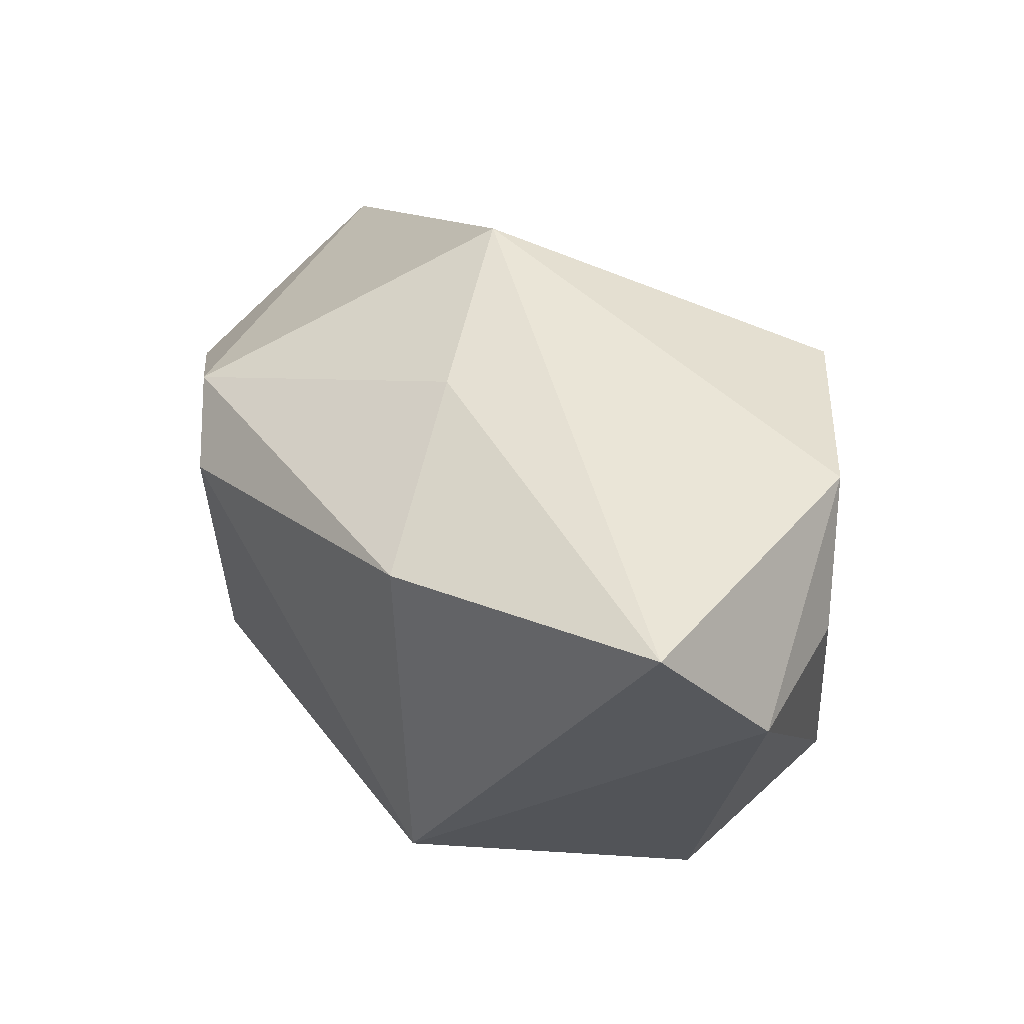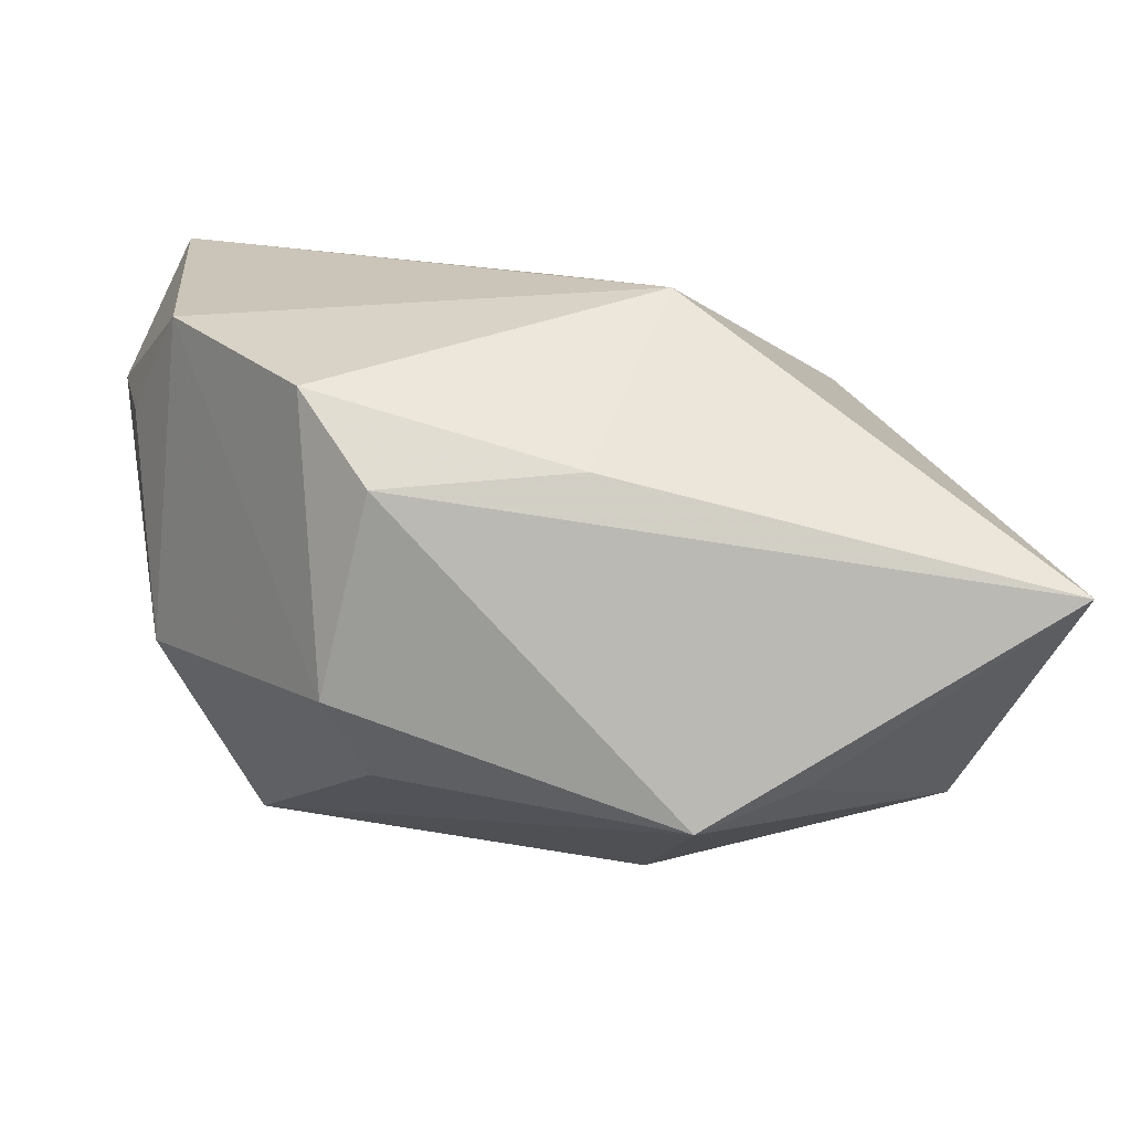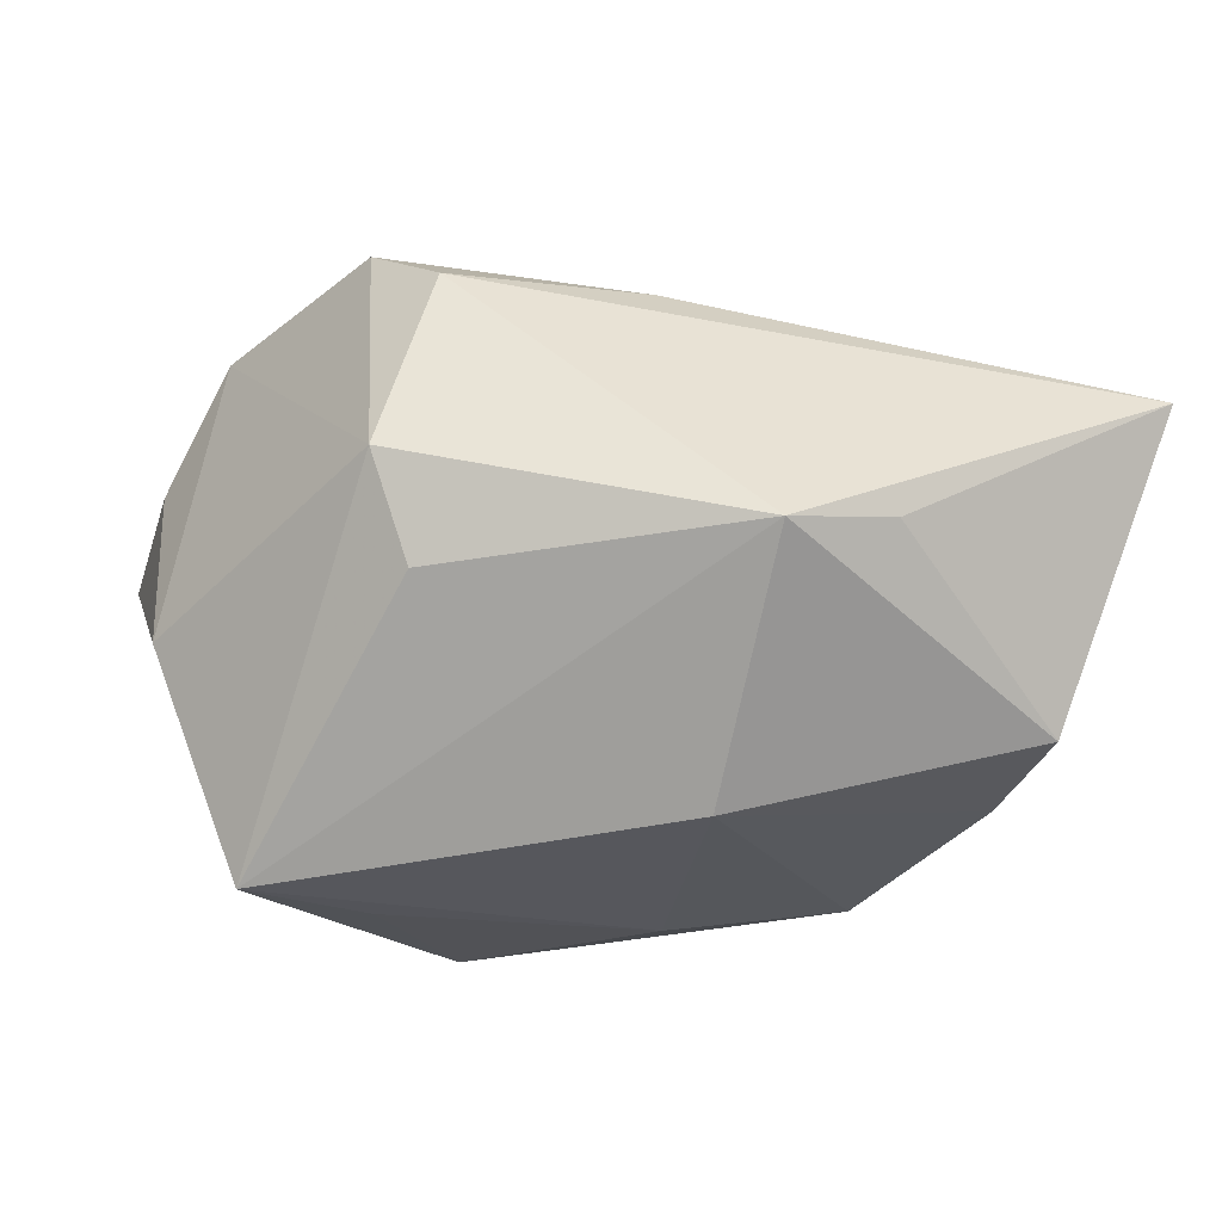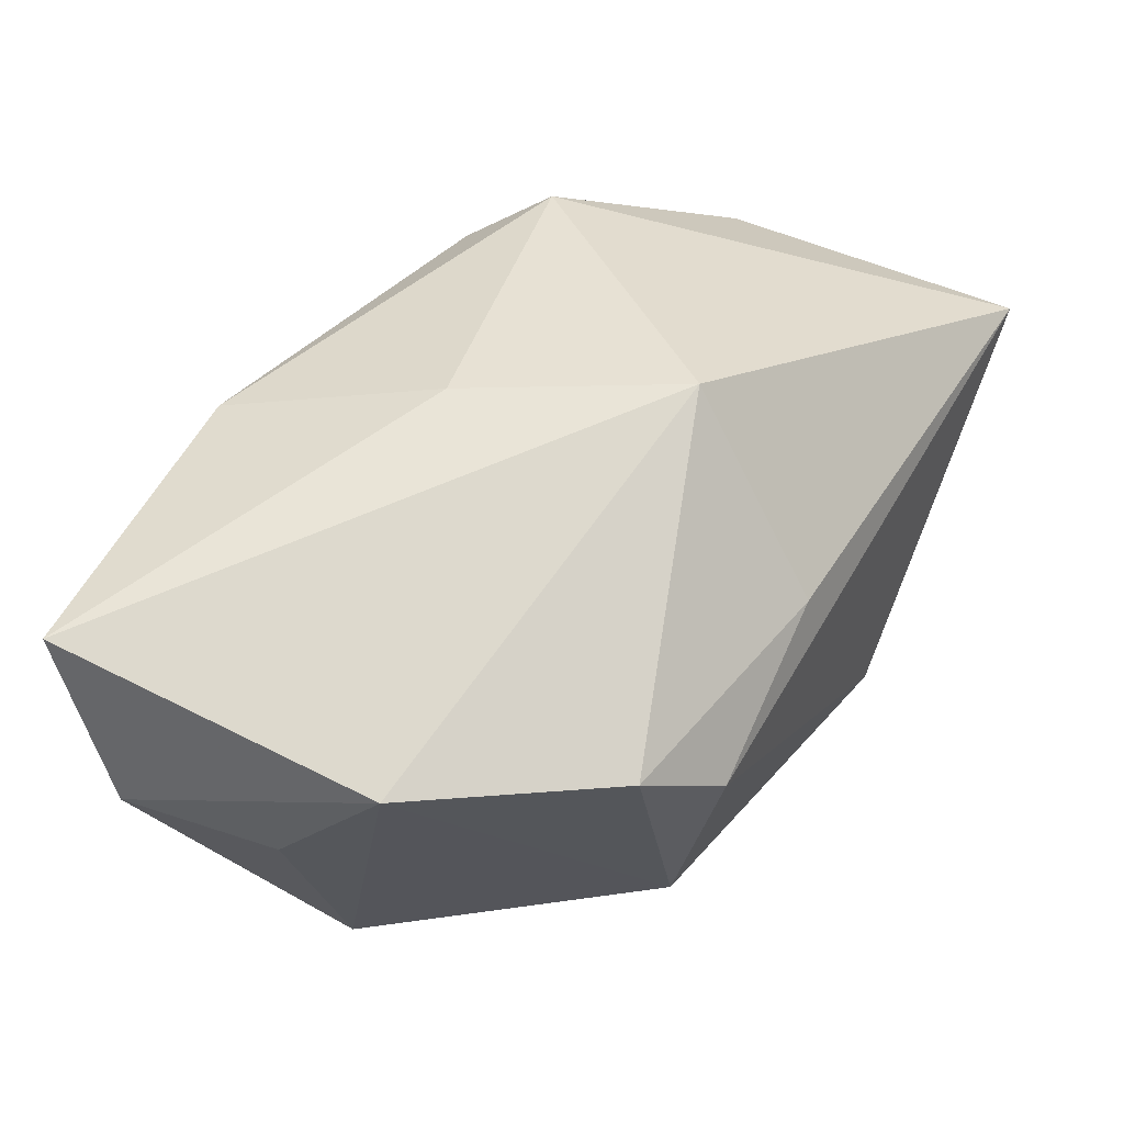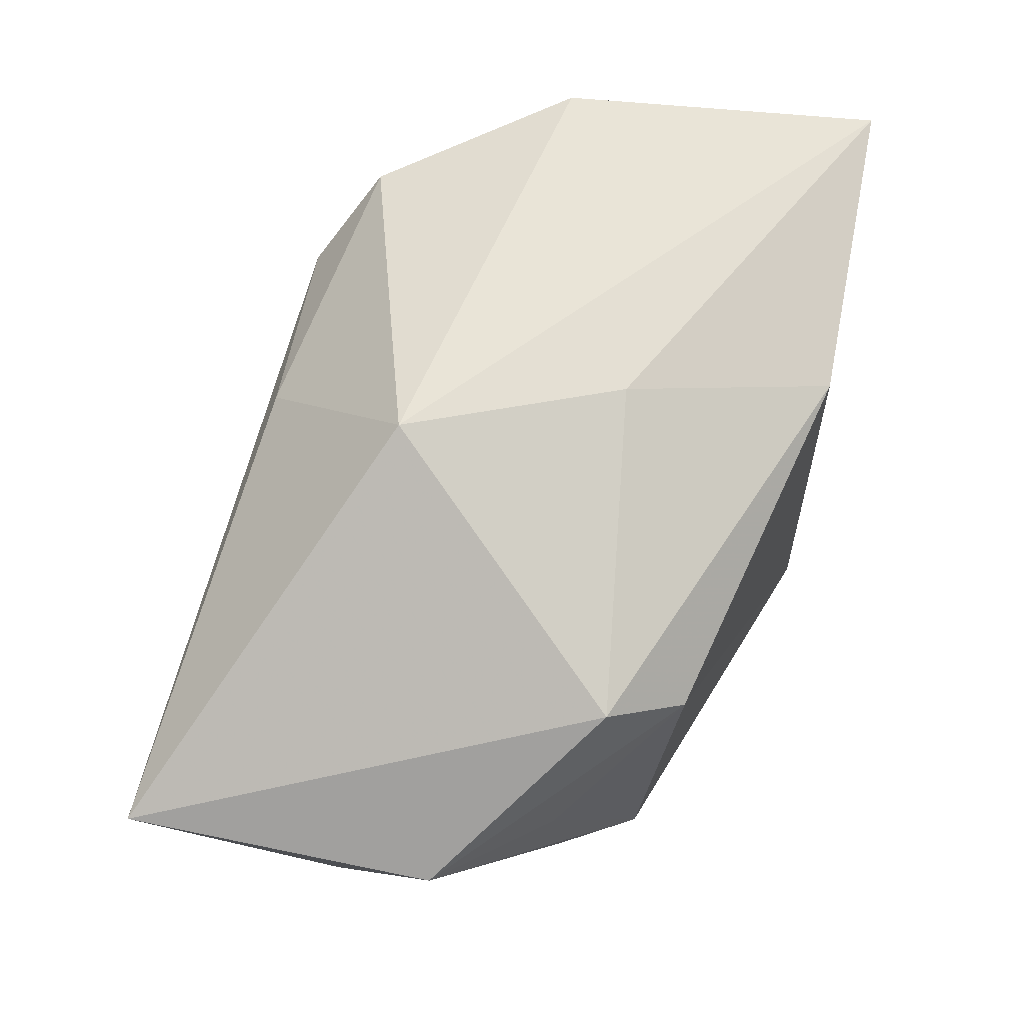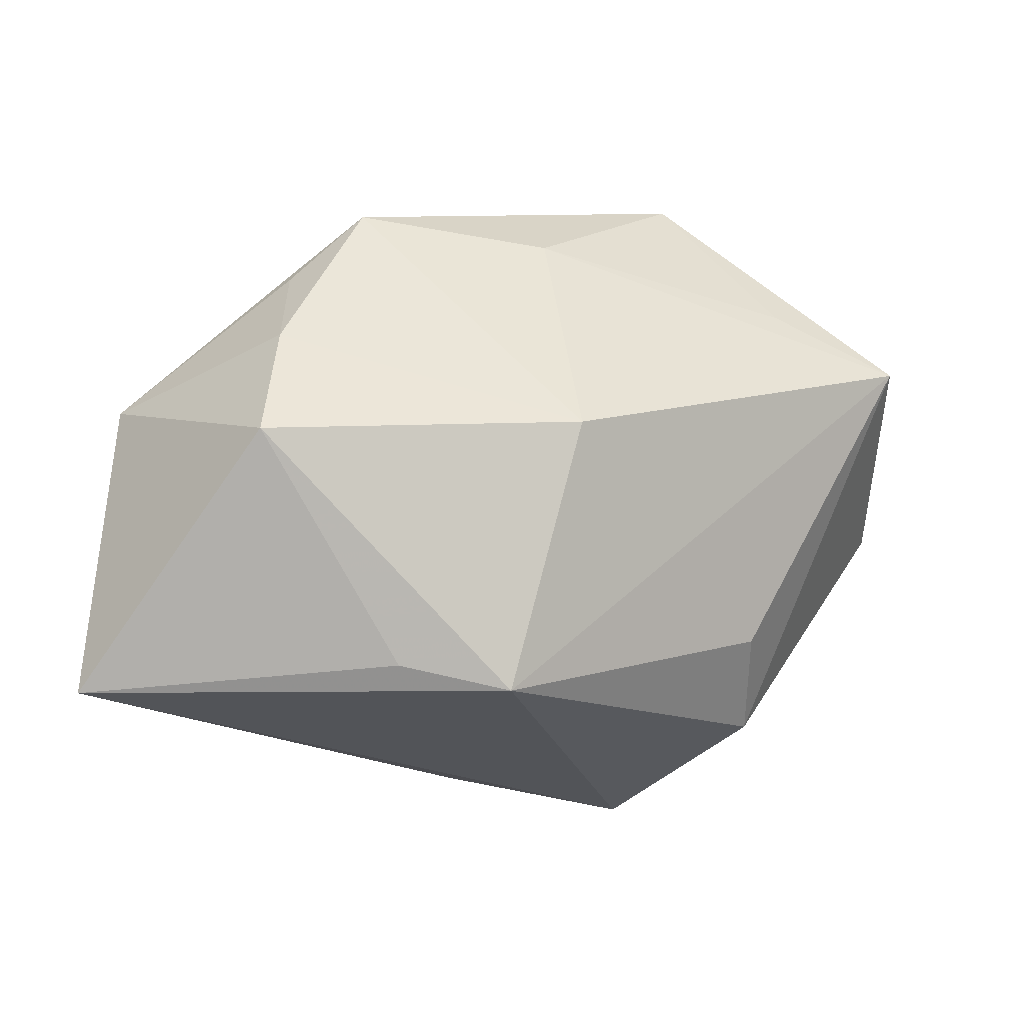
<metadata>
{"format":"obj","ext":"obj","renderer":"f3d","projection":"perspective","resolution":1024,"background":"white","views":[{"elev":44.9,"azim":-144.8,"up":"+Z"},{"elev":15.0,"azim":-5.3,"up":"+Z"},{"elev":-42.6,"azim":-9.9,"up":"+Z"},{"elev":65.2,"azim":-64.8,"up":"+Z"},{"elev":59.9,"azim":101.0,"up":"+Z"},{"elev":-31.7,"azim":153.1,"up":"+Y"}]}
</metadata>
<code>
v 0.00843 0.01477 -0.02153
v 0.03434 -0.01222 -0.01963
v 0.04136 -0.02848 0.002496
v 0.001199 -0.02385 0.0127
v -0.03246 -0.001676 0.02209
v -0.0385 0.01927 0.01308
v -0.01546 0.01306 -0.02401
v -0.02058 -0.02186 -0.006461
v 0.03221 0.008902 -0.002488
v 0.0281 0.01253 0.013
v -0.0367 0.005979 0.01252
v -0.02653 0.008198 -0.0265
v 0.007935 -0.008127 -0.02727
v -0.01633 -0.02407 0.01164
v 0.01832 -0.02769 -0.01319
v 0.009174 -0.0293 -0.01616
v -0.03248 0.02725 0.02517
v 0.02486 0.01594 -0.01666
v -0.03547 0.001791 -0.007835
v -0.006928 0.02725 -0.01795
v 0.001187 0.009281 0.02373
v 0.02353 0.01902 0.008598
v -0.006016 0.02725 0.0187
v -0.02171 -0.01856 0.01902
v 0.03024 0.009288 -0.01296
v 0.009613 -0.009505 0.02517
v 0.03256 -0.0008861 -0.01788
v 0.04106 -0.000895 0.0001248
v -0.01667 -0.01743 -0.01444
f 13 16 12
f 21 17 26
f 26 10 21
f 3 10 26
f 18 20 22
f 1 20 18
f 18 13 1
f 1 13 12
f 10 3 28
f 28 22 10
f 26 24 4
f 4 3 26
f 10 22 23
f 17 21 23
f 23 21 10
f 23 20 17
f 23 22 20
f 12 20 7
f 7 1 12
f 20 1 7
f 26 17 5
f 5 24 26
f 8 19 12
f 24 5 8
f 8 5 19
f 18 22 9
f 9 28 18
f 22 28 9
f 18 28 25
f 2 28 3
f 16 13 2
f 6 5 17
f 12 19 6
f 6 20 12
f 17 20 6
f 12 16 29
f 29 8 12
f 16 8 29
f 15 3 16
f 16 2 15
f 15 2 3
f 27 25 28
f 28 2 27
f 18 25 27
f 27 13 18
f 27 2 13
f 24 8 14
f 14 4 24
f 14 8 16
f 3 4 14
f 16 3 14
f 19 5 11
f 11 6 19
f 5 6 11

</code>
